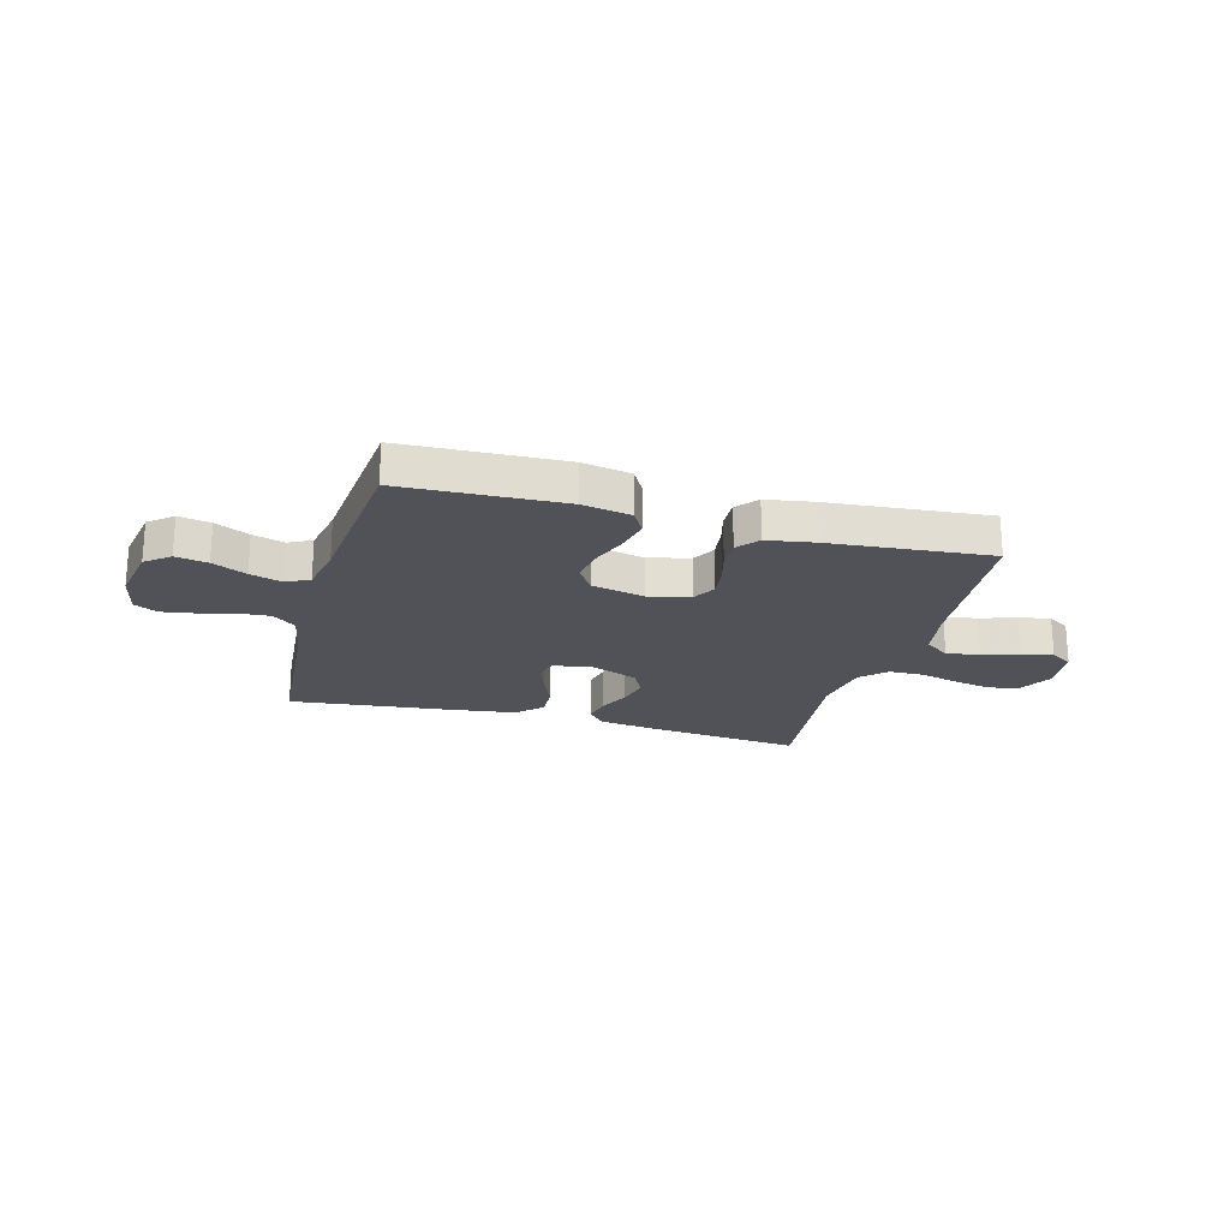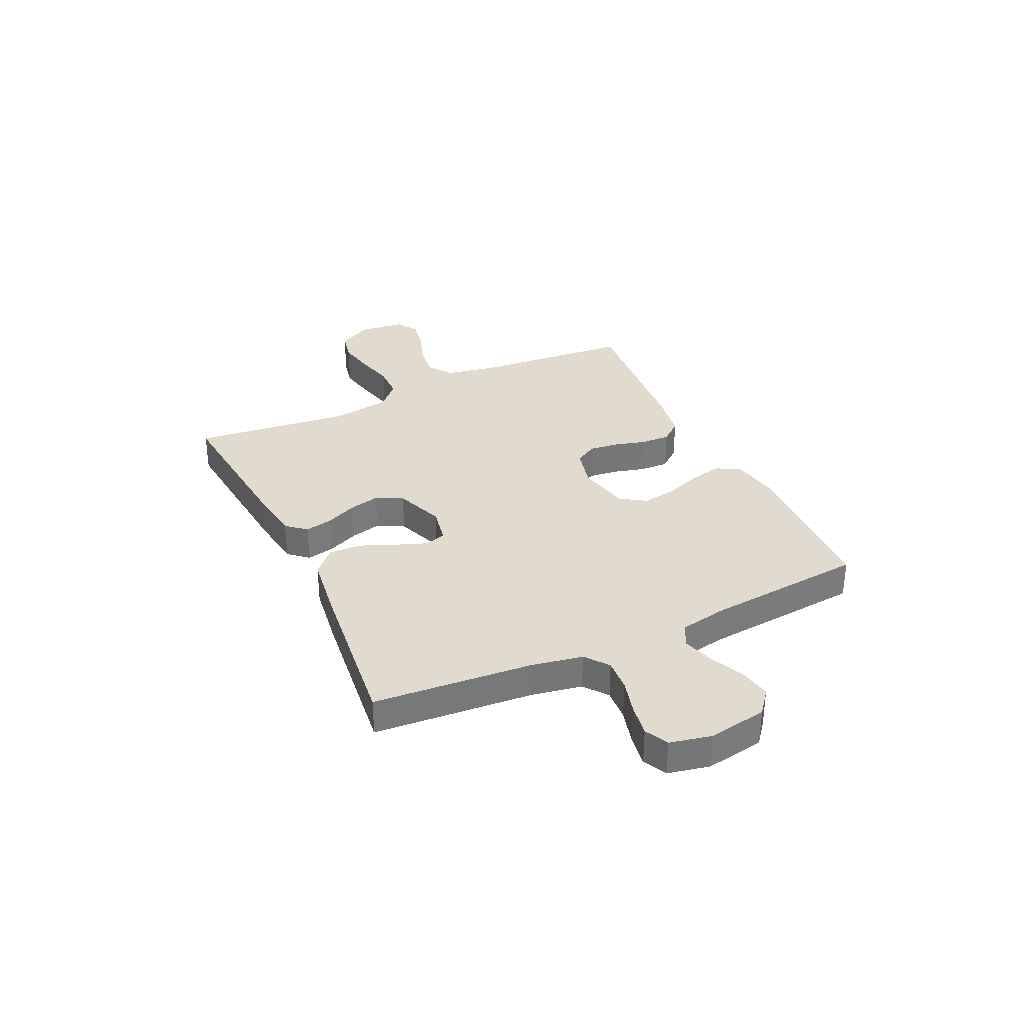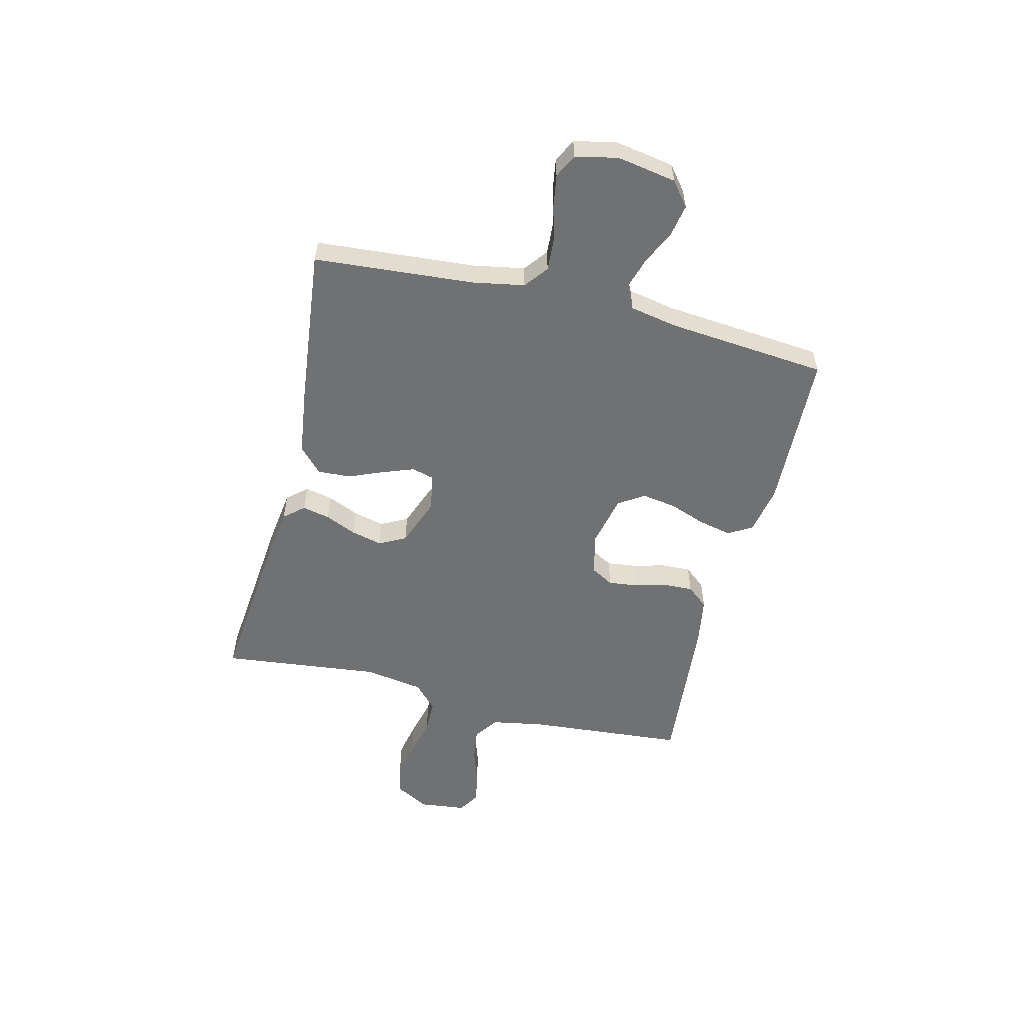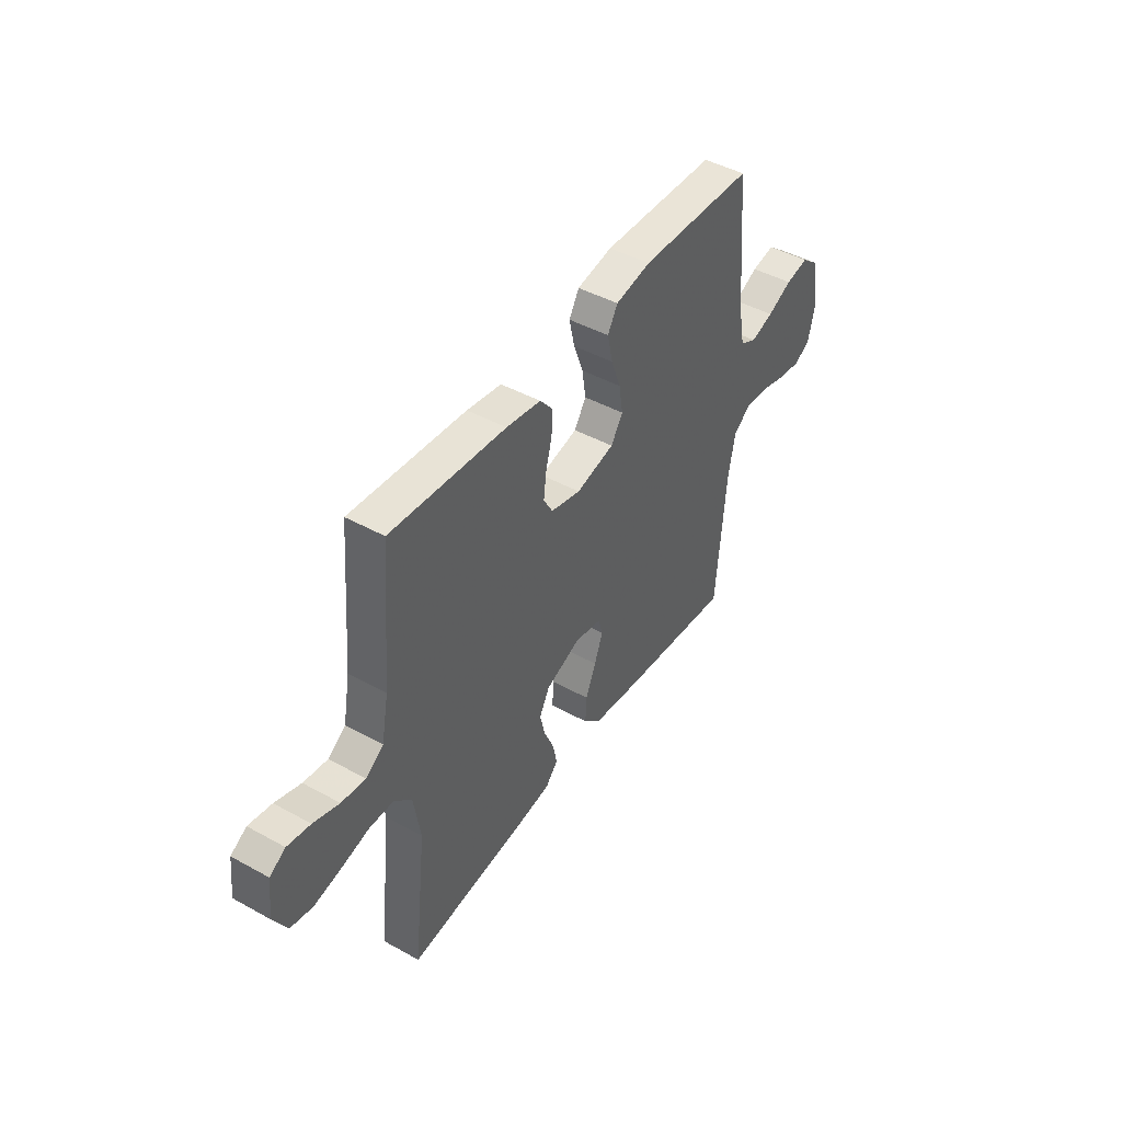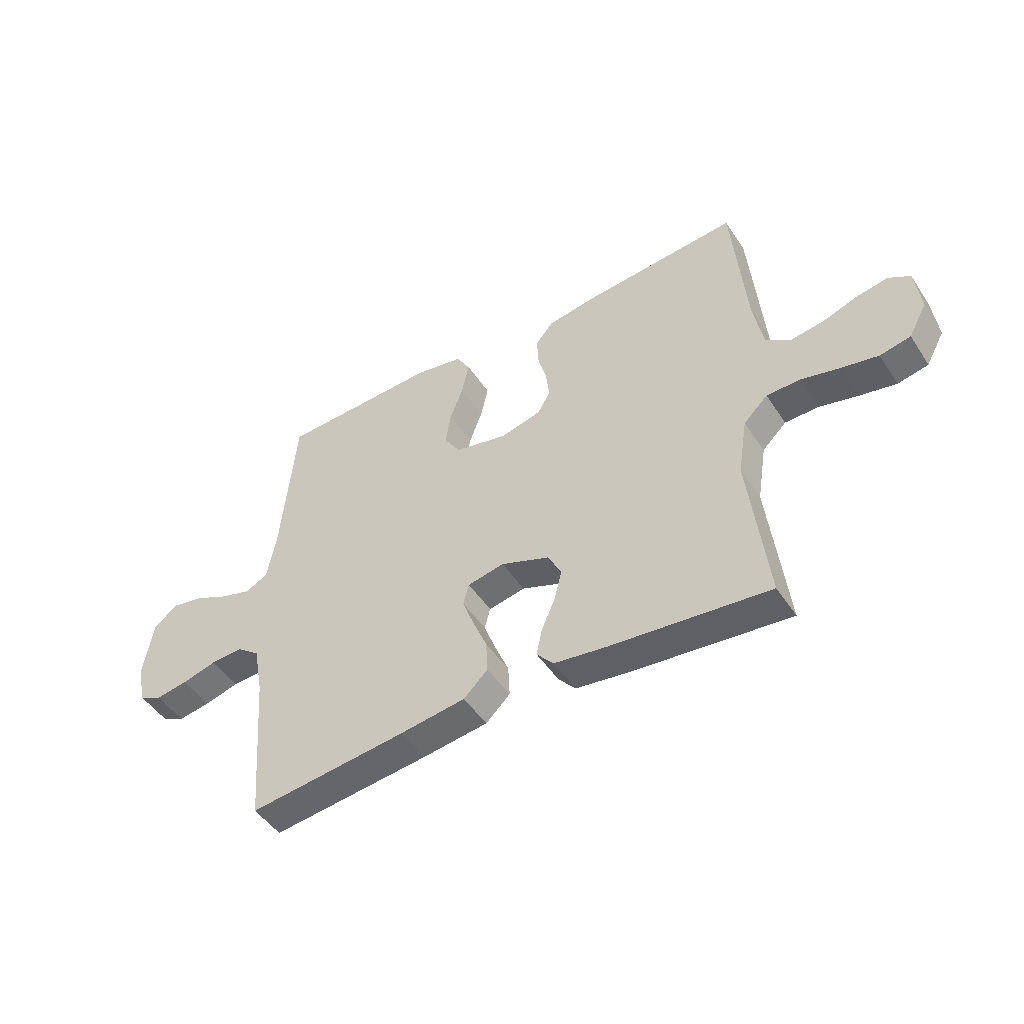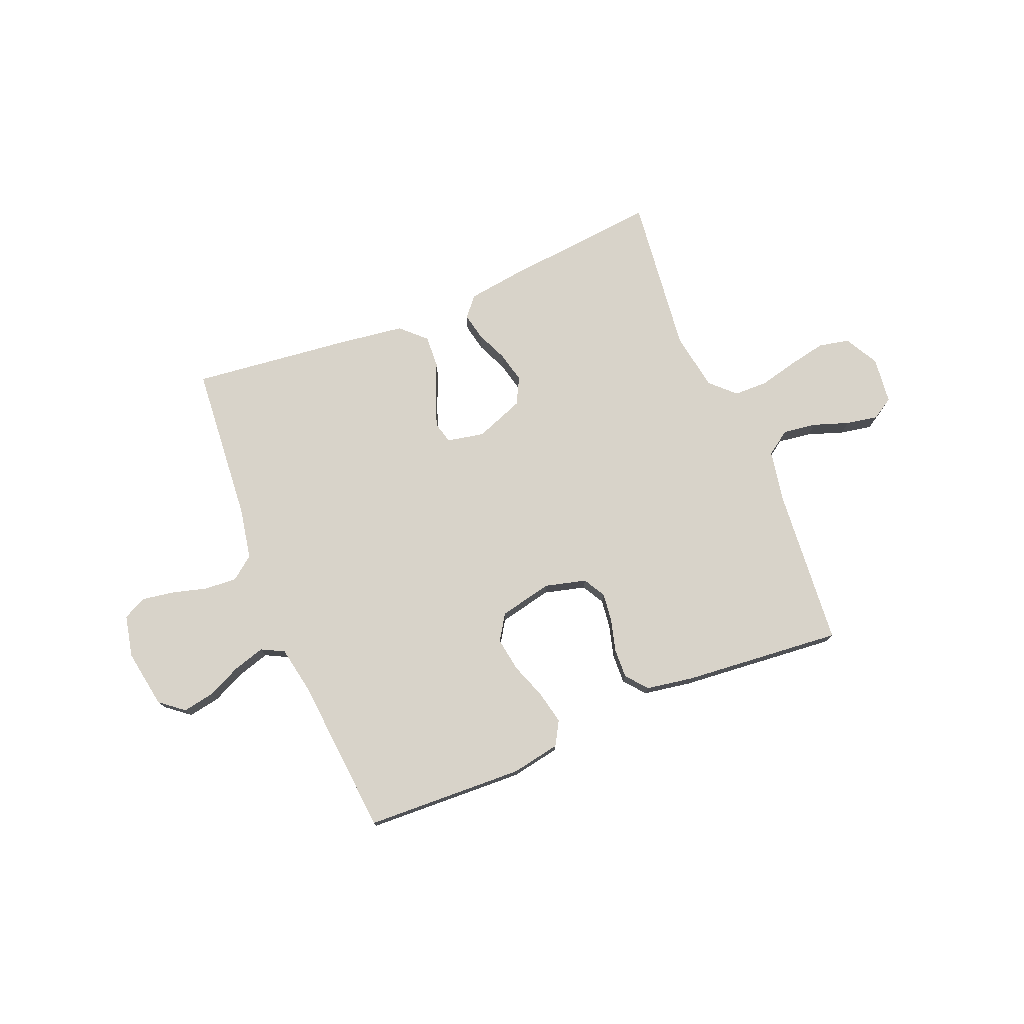
<metadata>
{"format":"obj","ext":"obj","renderer":"f3d","projection":"perspective","resolution":1024,"background":"white","views":[{"elev":-21.6,"azim":-15.5,"up":"+Y"},{"elev":33.4,"azim":-115.1,"up":"+Y"},{"elev":-55.1,"azim":-103.9,"up":"+Y"},{"elev":45.2,"azim":122.5,"up":"+Z"},{"elev":-48.1,"azim":32.0,"up":"+Z"},{"elev":75.9,"azim":-22.2,"up":"+Y"}]}
</metadata>
<code>
v -0.5 0.07 -0.5
v -0.524 0.07 -0.2
v -0.542 0.07 -0.103
v -0.586 0.07 -0.069
v -0.647 0.07 -0.073
v -0.713 0.07 -0.091
v -0.774 0.07 -0.101
v -0.818 0.07 -0.079
v -0.835 0.07 0
v -0.816 0.07 0.111
v -0.771 0.07 0.147
v -0.711 0.07 0.136
v -0.647 0.07 0.106
v -0.587 0.07 0.088
v -0.544 0.07 0.11
v -0.527 0.07 0.2
v -0.5 0.07 0.5
v -0.2 0.07 0.512
v -0.108 0.07 0.495
v -0.082 0.07 0.45
v -0.096 0.07 0.387
v -0.121 0.07 0.319
v -0.131 0.07 0.255
v -0.1 0.07 0.207
v 0 0.07 0.185
v 0.078 0.07 0.205
v 0.102 0.07 0.247
v 0.095 0.07 0.303
v 0.079 0.07 0.363
v 0.077 0.07 0.418
v 0.11 0.07 0.458
v 0.2 0.07 0.473
v 0.5 0.07 0.5
v 0.525 0.07 0.2
v 0.543 0.07 0.102
v 0.589 0.07 0.07
v 0.652 0.07 0.079
v 0.719 0.07 0.102
v 0.779 0.07 0.113
v 0.82 0.07 0.088
v 0.83 0.07 0
v 0.795 0.07 -0.064
v 0.737 0.07 -0.076
v 0.667 0.07 -0.062
v 0.594 0.07 -0.044
v 0.53 0.07 -0.045
v 0.484 0.07 -0.089
v 0.466 0.07 -0.2
v 0.5 0.07 -0.5
v 0.2 0.07 -0.47
v 0.099 0.07 -0.456
v 0.067 0.07 -0.419
v 0.078 0.07 -0.367
v 0.104 0.07 -0.308
v 0.118 0.07 -0.25
v 0.092 0.07 -0.2
v 0 0.07 -0.165
v -0.07 0.07 -0.179
v -0.081 0.07 -0.22
v -0.059 0.07 -0.279
v -0.032 0.07 -0.344
v -0.029 0.07 -0.405
v -0.075 0.07 -0.449
v -0.2 0.07 -0.466
v -0.5 0 -0.5
v -0.524 0 -0.2
v -0.542 0 -0.103
v -0.586 0 -0.069
v -0.647 0 -0.073
v -0.713 0 -0.091
v -0.774 0 -0.101
v -0.818 0 -0.079
v -0.835 0 0
v -0.816 0 0.111
v -0.771 0 0.147
v -0.711 0 0.136
v -0.647 0 0.106
v -0.587 0 0.088
v -0.544 0 0.11
v -0.527 0 0.2
v -0.5 0 0.5
v -0.2 0 0.512
v -0.108 0 0.495
v -0.082 0 0.45
v -0.096 0 0.387
v -0.121 0 0.319
v -0.131 0 0.255
v -0.1 0 0.207
v 0 0 0.185
v 0.078 0 0.205
v 0.102 0 0.247
v 0.095 0 0.303
v 0.079 0 0.363
v 0.077 0 0.418
v 0.11 0 0.458
v 0.2 0 0.473
v 0.5 0 0.5
v 0.525 0 0.2
v 0.543 0 0.102
v 0.589 0 0.07
v 0.652 0 0.079
v 0.719 0 0.102
v 0.779 0 0.113
v 0.82 0 0.088
v 0.83 0 0
v 0.795 0 -0.064
v 0.737 0 -0.076
v 0.667 0 -0.062
v 0.594 0 -0.044
v 0.53 0 -0.045
v 0.484 0 -0.089
v 0.466 0 -0.2
v 0.5 0 -0.5
v 0.2 0 -0.47
v 0.099 0 -0.456
v 0.067 0 -0.419
v 0.078 0 -0.367
v 0.104 0 -0.308
v 0.118 0 -0.25
v 0.092 0 -0.2
v 0 0 -0.165
v -0.07 0 -0.179
v -0.081 0 -0.22
v -0.059 0 -0.279
v -0.032 0 -0.344
v -0.029 0 -0.405
v -0.075 0 -0.449
v -0.2 0 -0.466
f 64 1 2
f 63 64 2
f 62 63 2
f 61 62 2
f 60 61 2
f 59 60 2 3
f 58 59 3 4
f 57 58 4
f 52 53 54
f 51 52 54
f 50 51 54
f 49 50 54
f 48 49 54
f 47 48 54 55
f 46 47 55 56
f 43 44 45
f 42 43 45
f 41 42 45
f 40 41 45
f 39 40 45
f 38 39 45
f 37 38 45
f 36 37 45 46
f 46 56 57
f 36 46 57
f 35 36 57
f 32 33 34
f 31 32 34
f 30 31 34
f 29 30 34
f 28 29 34
f 27 28 34 35
f 20 21 22
f 19 20 22
f 18 19 22
f 17 18 22
f 16 17 22
f 15 16 22 23
f 14 15 23 24
f 11 12 13
f 10 11 13
f 9 10 13
f 8 9 13
f 7 8 13
f 6 7 13
f 5 6 13
f 4 5 13 14
f 14 24 25
f 4 14 25
f 57 4 25
f 26 27 35 57
f 25 26 57
f 66 65 128
f 66 128 127
f 66 127 126
f 66 126 125
f 66 125 124
f 67 66 124 123
f 68 67 123 122
f 68 122 121
f 118 117 116
f 118 116 115
f 118 115 114
f 118 114 113
f 118 113 112
f 119 118 112 111
f 120 119 111 110
f 109 108 107
f 109 107 106
f 109 106 105
f 109 105 104
f 109 104 103
f 109 103 102
f 109 102 101
f 110 109 101 100
f 121 120 110
f 121 110 100
f 121 100 99
f 98 97 96
f 98 96 95
f 98 95 94
f 98 94 93
f 98 93 92
f 99 98 92 91
f 86 85 84
f 86 84 83
f 86 83 82
f 86 82 81
f 86 81 80
f 87 86 80 79
f 88 87 79 78
f 77 76 75
f 77 75 74
f 77 74 73
f 77 73 72
f 77 72 71
f 77 71 70
f 77 70 69
f 78 77 69 68
f 89 88 78
f 89 78 68
f 89 68 121
f 121 99 91 90
f 121 90 89
f 1 65 66 2
f 2 66 67 3
f 3 67 68 4
f 4 68 69 5
f 5 69 70 6
f 6 70 71 7
f 7 71 72 8
f 8 72 73 9
f 9 73 74 10
f 10 74 75 11
f 11 75 76 12
f 12 76 77 13
f 13 77 78 14
f 14 78 79 15
f 15 79 80 16
f 16 80 81 17
f 17 81 82 18
f 18 82 83 19
f 19 83 84 20
f 20 84 85 21
f 21 85 86 22
f 22 86 87 23
f 23 87 88 24
f 24 88 89 25
f 25 89 90 26
f 26 90 91 27
f 27 91 92 28
f 28 92 93 29
f 29 93 94 30
f 30 94 95 31
f 31 95 96 32
f 32 96 97 33
f 33 97 98 34
f 34 98 99 35
f 35 99 100 36
f 36 100 101 37
f 37 101 102 38
f 38 102 103 39
f 39 103 104 40
f 40 104 105 41
f 41 105 106 42
f 42 106 107 43
f 43 107 108 44
f 44 108 109 45
f 45 109 110 46
f 46 110 111 47
f 47 111 112 48
f 48 112 113 49
f 49 113 114 50
f 50 114 115 51
f 51 115 116 52
f 52 116 117 53
f 53 117 118 54
f 54 118 119 55
f 55 119 120 56
f 56 120 121 57
f 57 121 122 58
f 58 122 123 59
f 59 123 124 60
f 60 124 125 61
f 61 125 126 62
f 62 126 127 63
f 63 127 128 64
f 64 128 65 1

</code>
